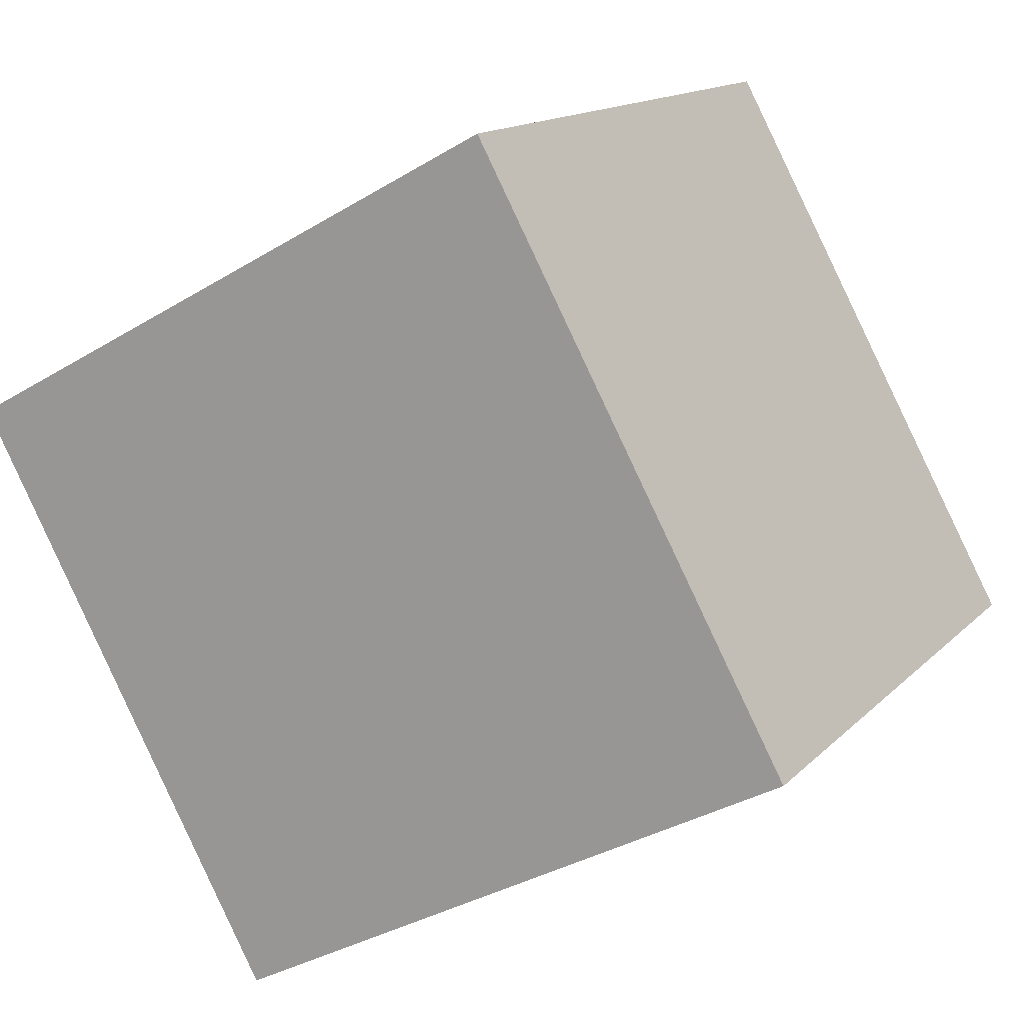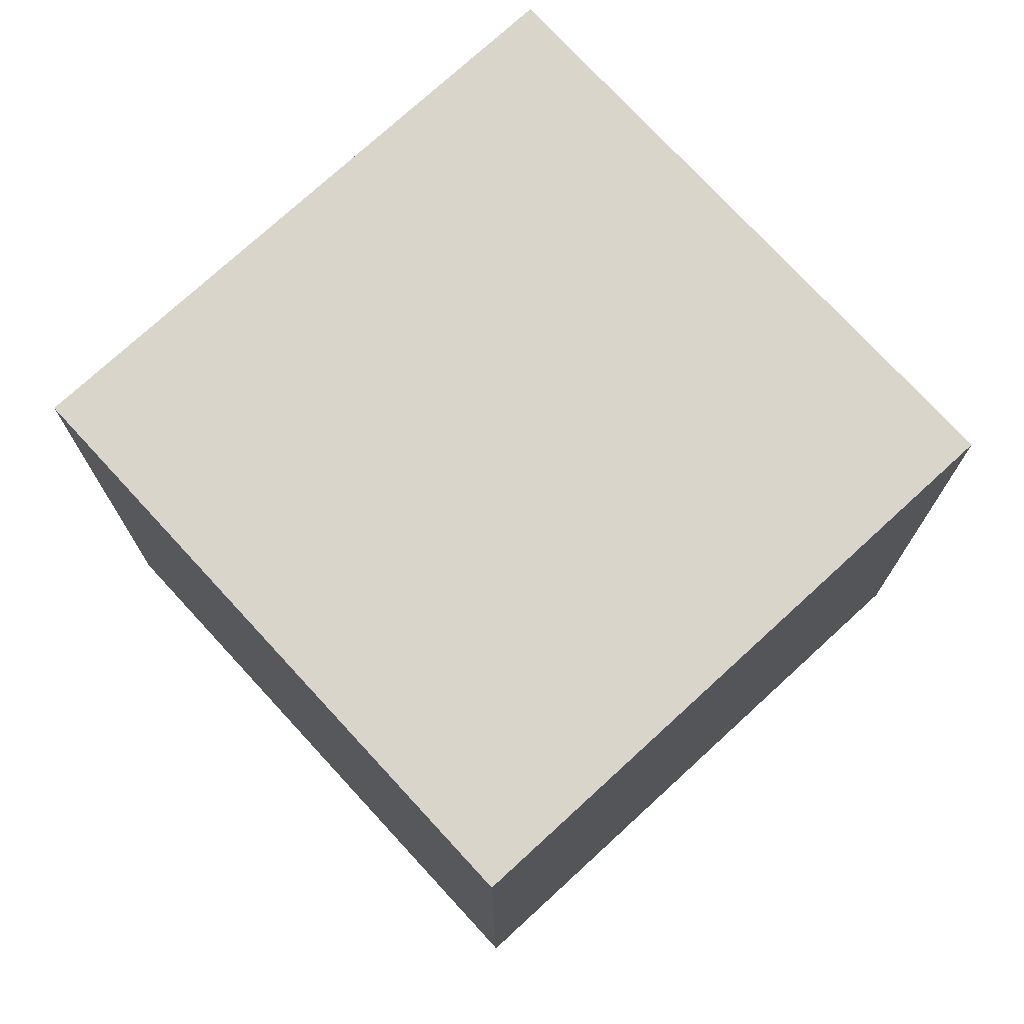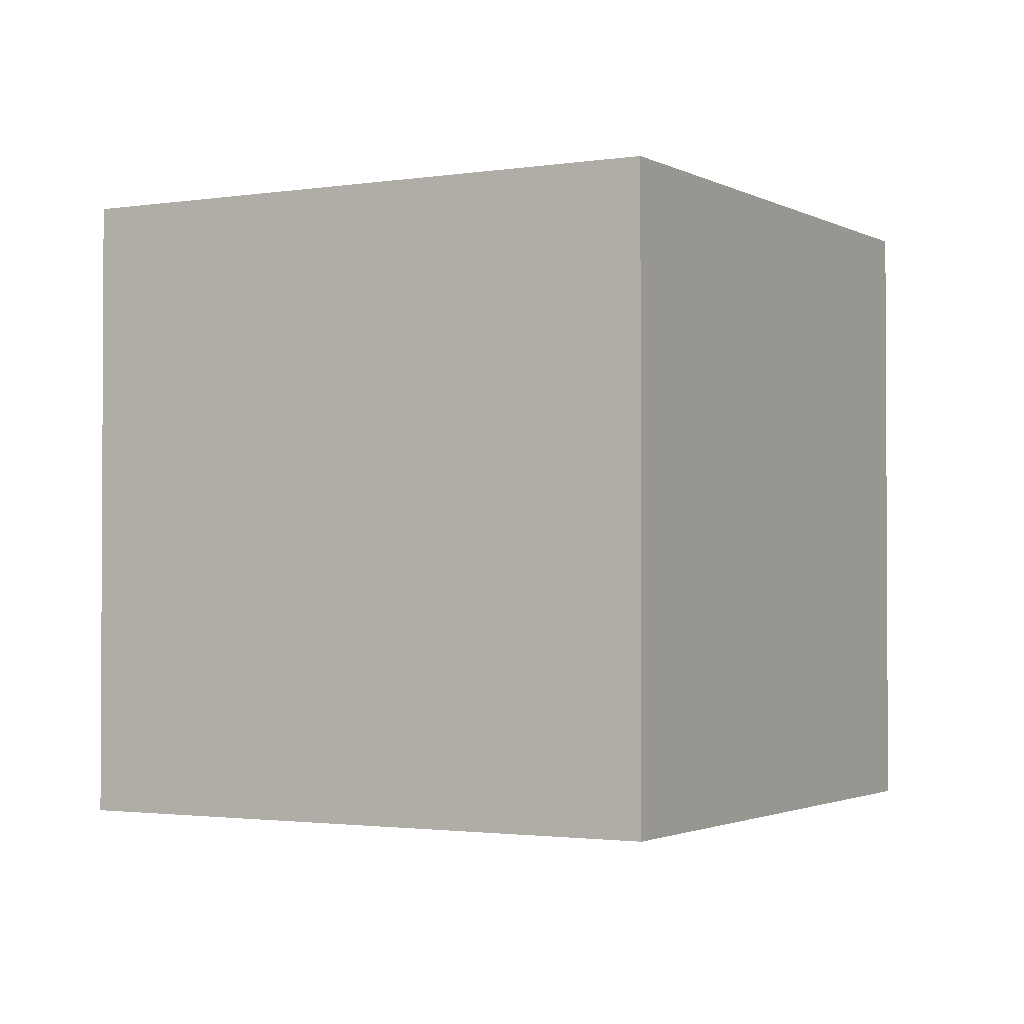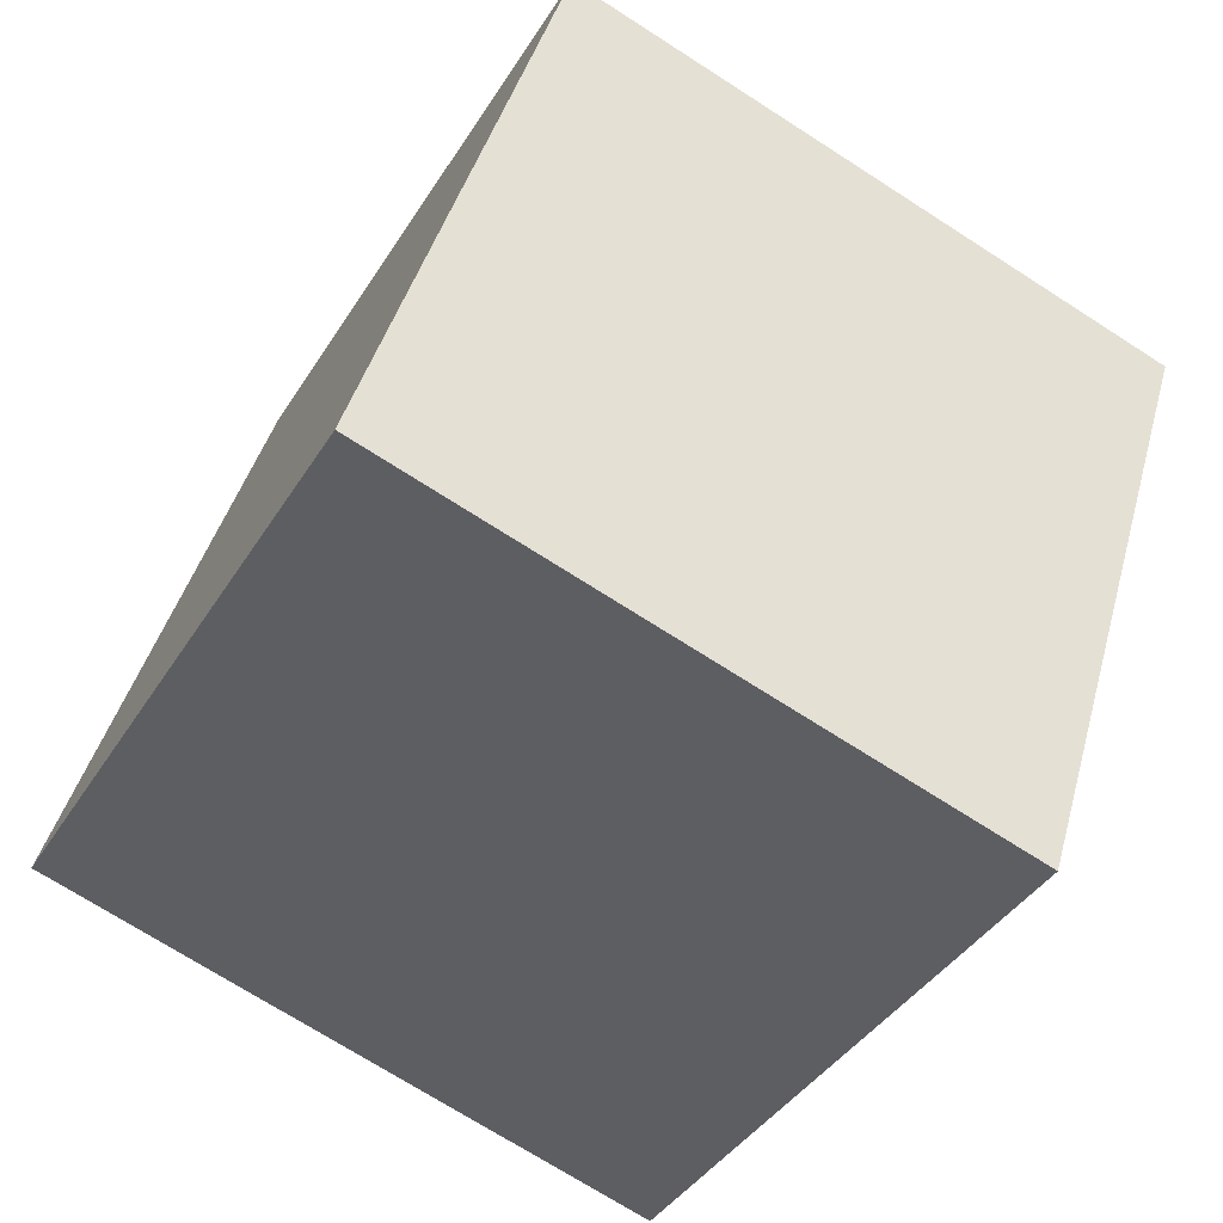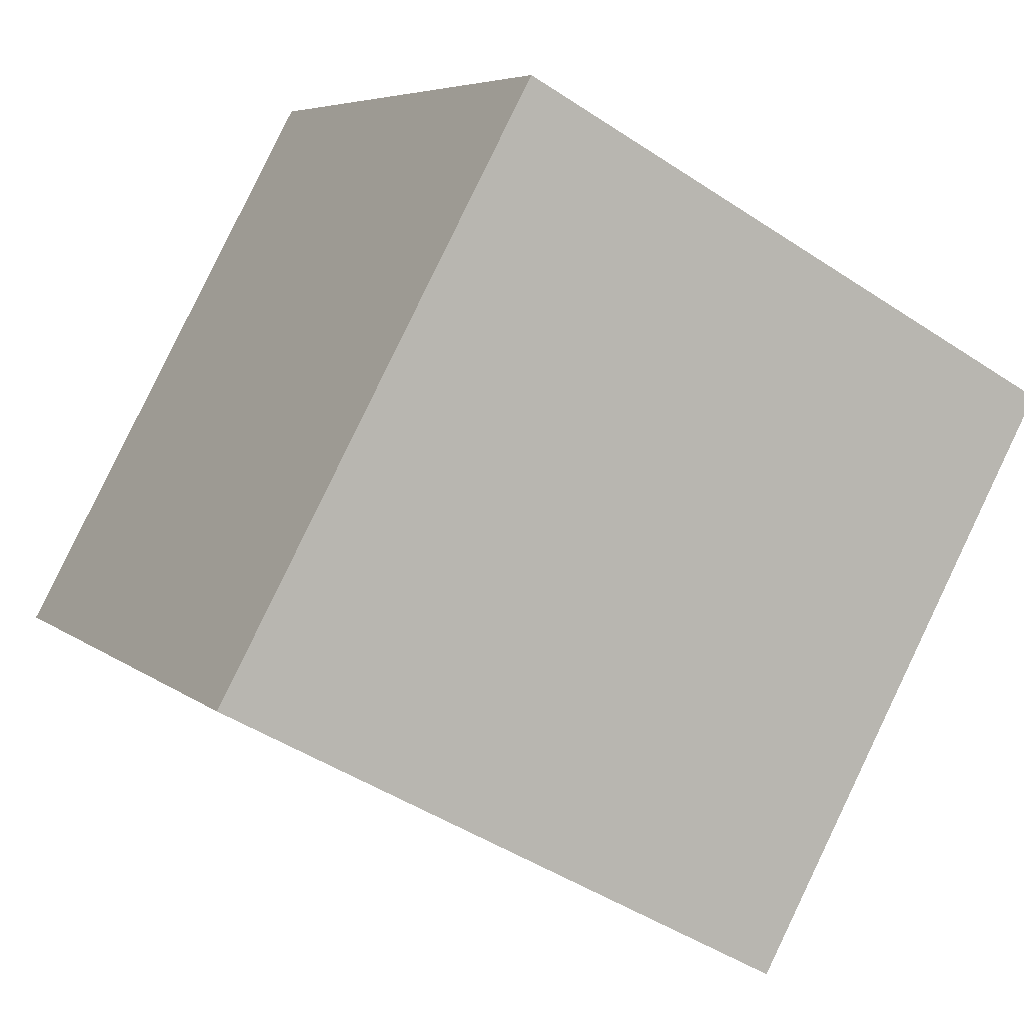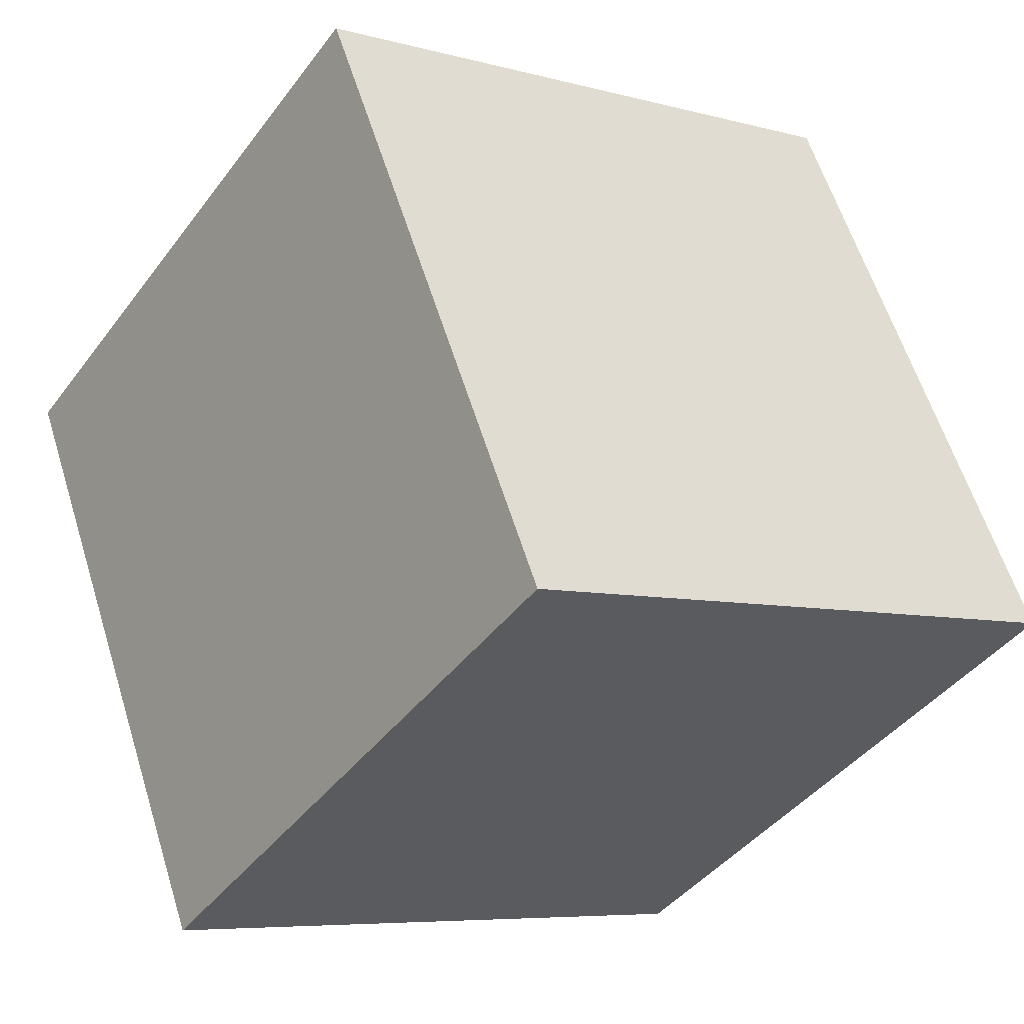
<metadata>
{"format":"obj","ext":"obj","renderer":"f3d","projection":"perspective","resolution":1024,"background":"white","views":[{"elev":14.3,"azim":27.0,"up":"+Y"},{"elev":74.7,"azim":-104.1,"up":"+Z"},{"elev":-1.8,"azim":-121.9,"up":"+Z"},{"elev":-71.8,"azim":-122.7,"up":"+Y"},{"elev":5.8,"azim":155.2,"up":"+Y"},{"elev":-6.7,"azim":51.3,"up":"+Y"}]}
</metadata>
<code>
v 0.7912 0.4297 -0.3553
v 0.7912 0.4297 0.04475
v 0.4397 0.2388 0.04475
v 0.7912 0.4297 -0.3553
v 0.4397 0.2388 0.04475
v 0.4397 0.2388 -0.3553
v 0.6003 0.7812 -0.3553
v 0.2488 0.5903 -0.3553
v 0.2488 0.5903 0.04475
v 0.6003 0.7812 -0.3553
v 0.2488 0.5903 0.04475
v 0.6003 0.7812 0.04475
v 0.7912 0.4297 -0.3553
v 0.6003 0.7812 -0.3553
v 0.6003 0.7812 0.04475
v 0.7912 0.4297 -0.3553
v 0.6003 0.7812 0.04475
v 0.7912 0.4297 0.04475
v 0.7912 0.4297 0.04475
v 0.6003 0.7812 0.04475
v 0.2488 0.5903 0.04475
v 0.7912 0.4297 0.04475
v 0.2488 0.5903 0.04475
v 0.4397 0.2388 0.04475
v 0.4397 0.2388 0.04475
v 0.2488 0.5903 0.04475
v 0.2488 0.5903 -0.3553
v 0.4397 0.2388 0.04475
v 0.2488 0.5903 -0.3553
v 0.4397 0.2388 -0.3553
v 0.6003 0.7812 -0.3553
v 0.7912 0.4297 -0.3553
v 0.4397 0.2388 -0.3553
v 0.6003 0.7812 -0.3553
v 0.4397 0.2388 -0.3553
v 0.2488 0.5903 -0.3553
f 1 2 3
f 4 5 6
f 7 8 9
f 10 11 12
f 13 14 15
f 16 17 18
f 19 20 21
f 22 23 24
f 25 26 27
f 28 29 30
f 31 32 33
f 34 35 36

</code>
